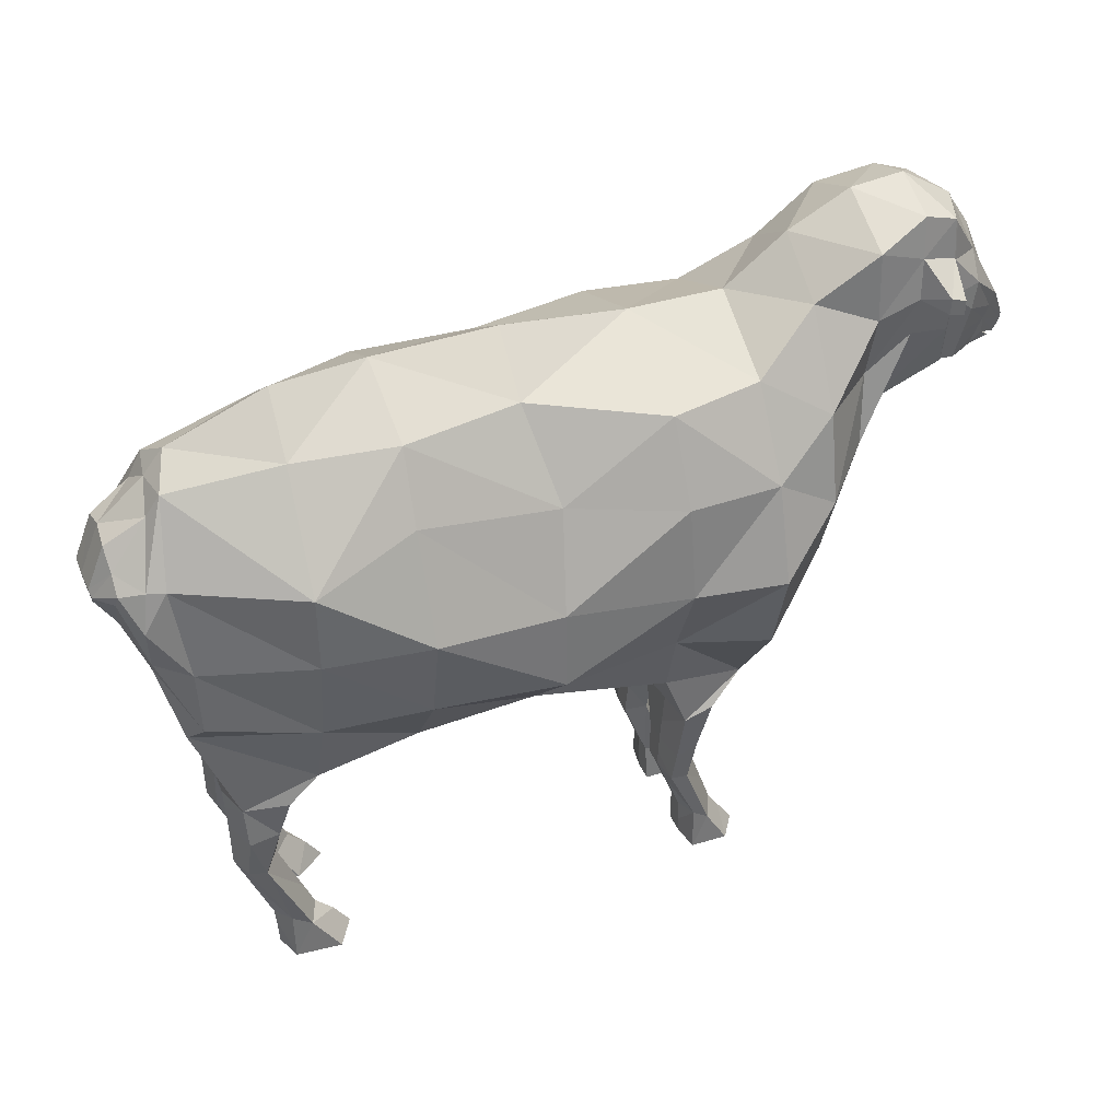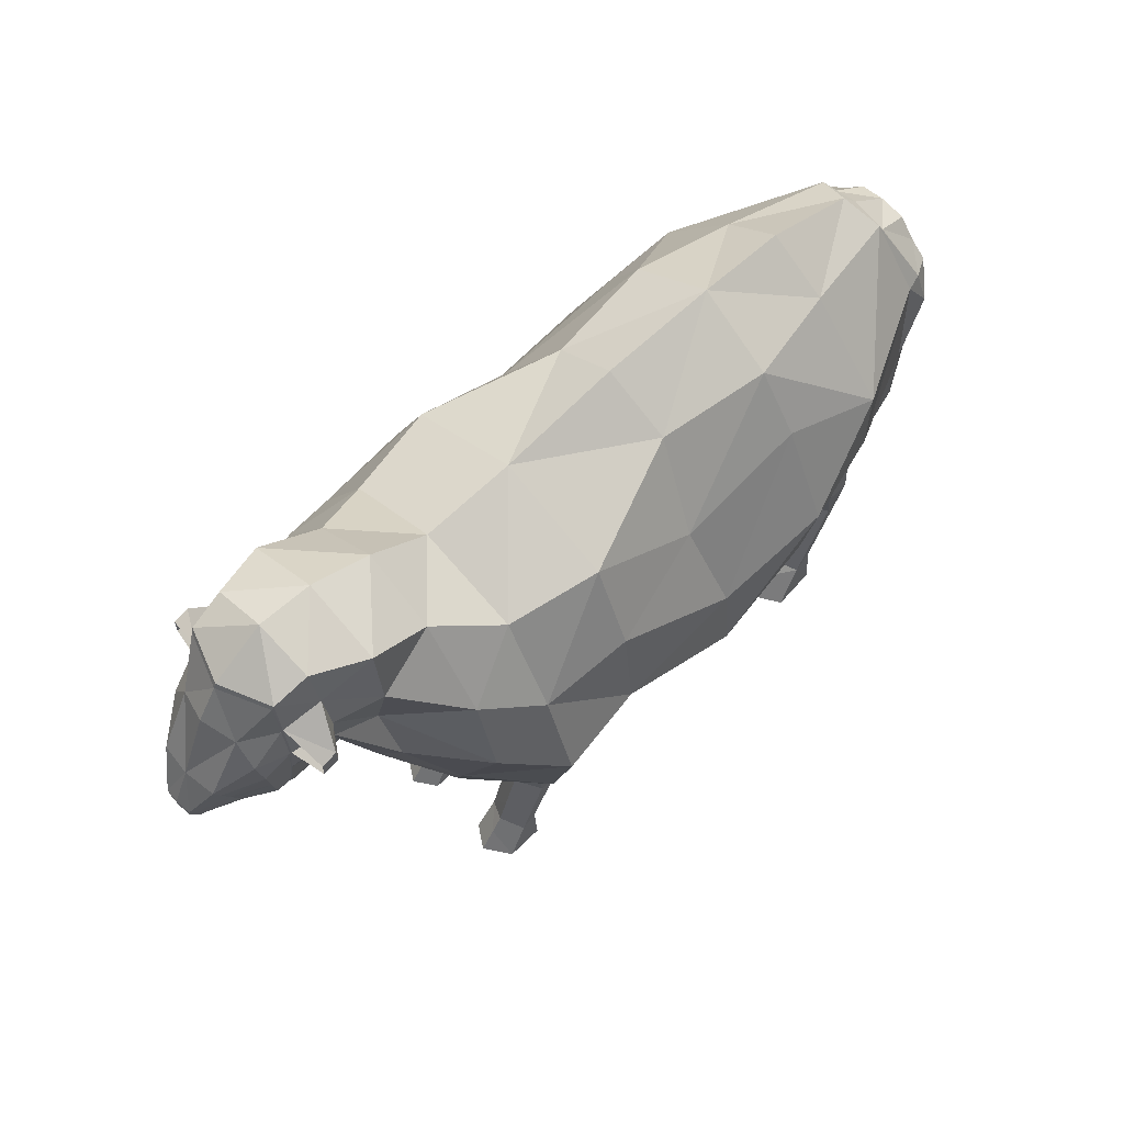
<metadata>
{"format":"obj","ext":"obj","renderer":"f3d","projection":"perspective","resolution":1024,"background":"white","views":[{"elev":38.7,"azim":158.7,"up":"+Y"},{"elev":63.0,"azim":-44.9,"up":"+Y"}]}
</metadata>
<code>
o Low_poly_sheep
v -1.167 1.196 -0.1718
v -1.141 1.148 -0.1718
v -1.127 1.273 -0.205
v -1.077 1.162 -0.2066
v -1.057 1.396 -0.2089
v -1.021 1.164 -0.2395
v -0.9886 1.499 -0.2464
v -0.9886 1.166 -0.244
v -0.9162 1.523 -0.2545
v -0.8547 1.079 -0.213
v -0.8043 1.483 -0.2923
v -0.7735 0.87 -0.2142
v -0.6713 1.395 -0.2801
v -0.6398 0.6381 -0.2883
v -0.5341 1.289 -0.3412
v -0.5364 0.536 -0.3216
v -0.3392 1.281 -0.3786
v -0.3576 0.5729 -0.3436
v -0.06567 1.317 -0.2781
v -0.06062 0.6391 -0.3508
v 0.1787 1.302 -0.3092
v 0.1898 0.628 -0.3579
v 0.3895 1.285 -0.2645
v 0.3978 0.5643 -0.3376
v 0.6222 1.245 -0.2176
v 0.6413 0.7079 -0.2902
v 0.7351 1.142 -0.1954
v 0.7249 0.9422 -0.181
v -1.171 1.201 -0.1419
v -1.141 1.148 -0.1419
v -1.135 1.278 -0.1419
v -1.079 1.155 -0.1419
v -1.077 1.416 -0.1419
v -1.023 1.156 -0.1419
v -1.029 1.494 -0.1419
v -0.9886 1.166 -0.1419
v -0.9191 1.564 -0.1419
v -0.892 1.184 -0.1419
v -0.8053 1.552 -0.1419
v -0.798 0.9118 -0.1419
v -0.6724 1.483 -0.1419
v -0.6648 0.6612 -0.1419
v -0.5409 1.381 -0.1419
v -0.5364 0.536 -0.1419
v -0.3373 1.381 -0.1419
v -0.3576 0.4867 -0.1419
v -0.07276 1.405 -0.1419
v -0.06062 0.5293 -0.1419
v 0.1888 1.397 -0.1419
v 0.1898 0.5182 -0.1419
v 0.3834 1.38 -0.1419
v 0.3967 0.478 -0.1419
v 0.5929 1.294 -0.1419
v 0.5999 0.6469 -0.1419
v 0.7315 1.156 -0.1419
v 0.7359 0.9718 -0.1419
v -0.4714 0.4691 -0.1419
v -0.4674 0.4691 -0.3425
v -0.3977 0.4691 -0.1419
v -0.4071 0.4457 -0.34
v -0.4488 0.3473 -0.1985
v -0.4453 0.35 -0.3223
v -0.4004 0.3262 -0.3197
v -0.3865 0.3318 -0.2056
v -0.4344 0.2537 -0.2125
v -0.3832 0.2579 -0.2132
v -0.43 0.253 -0.3125
v -0.3924 0.2569 -0.3125
v -0.4896 0.1059 -0.2161
v -0.438 0.116 -0.217
v -0.4862 0.1043 -0.3087
v -0.4522 0.1277 -0.3091
v -0.5359 0.03113 -0.2098
v -0.4407 0.03113 -0.2098
v -0.5307 0.03113 -0.3148
v -0.4496 0.03113 -0.3145
v 0.4891 0.5005 -0.1419
v 0.4604 0.4992 -0.3334
v 0.5713 0.5954 -0.1419
v 0.5514 0.4872 -0.3057
v 0.5091 0.4223 -0.1819
v 0.4837 0.4125 -0.3195
v 0.5462 0.3951 -0.3135
v 0.562 0.4044 -0.1921
v 0.5398 0.2925 -0.2052
v 0.5601 0.3021 -0.21
v 0.5145 0.2952 -0.3031
v 0.5516 0.3009 -0.2983
v 0.4454 0.1048 -0.2076
v 0.4864 0.1222 -0.21
v 0.429 0.1107 -0.3036
v 0.4709 0.1372 -0.2999
v 0.4006 0.03113 -0.1993
v 0.4797 0.03113 -0.1993
v 0.372 0.03113 -0.3136
v 0.4703 0.03113 -0.3064
v -1.149 1.158 -0.1736
v -1.101 1.22 -0.209
v -1.044 1.282 -0.2529
v -0.9886 1.333 -0.2668
v -0.9041 1.354 -0.2838
v -0.8001 1.198 -0.2725
v -0.6669 1.028 -0.4394
v -0.5384 0.9134 -0.511
v -0.3485 0.9134 -0.4849
v -0.07811 0.9465 -0.4829
v 0.1842 0.953 -0.4896
v 0.3957 0.9195 -0.4281
v 0.6192 0.8919 -0.3296
v 0.7318 1.071 -0.2687
v -1.151 1.16 -0.1419
v -1.166 1.179 -0.1697
v -1.114 1.247 -0.207
v -1.056 1.339 -0.2471
v -0.9886 1.416 -0.2566
v -0.9102 1.439 -0.2712
v -0.8022 1.341 -0.306
v -0.6691 1.212 -0.3959
v -0.5402 1.108 -0.4473
v -0.344 1.11 -0.4588
v -0.1054 1.139 -0.3957
v 0.1848 1.165 -0.3913
v 0.3972 1.083 -0.4268
v 0.6462 1.085 -0.305
v 0.7313 1.103 -0.2339
v -1.169 1.183 -0.1419
v -1.107 1.18 -0.1419
v -1.108 1.178 -0.1975
v -1.088 1.191 -0.2083
v -1.032 1.223 -0.2462
v -0.9886 1.249 -0.2554
v -0.8981 1.269 -0.2712
v -0.7836 1.055 -0.3079
v -0.6858 0.8496 -0.3545
v -0.5374 0.7247 -0.4568
v -0.3531 0.7247 -0.3949
v -0.0754 0.7833 -0.4938
v 0.187 0.7721 -0.456
v 0.393 0.7187 -0.3837
v 0.6132 0.7497 -0.3322
v 0.7352 1.041 -0.2512
v 0.7692 1.015 -0.1419
v 0.7682 1.017 -0.1941
v 0.772 1.042 -0.2002
v 0.7731 1.047 -0.1934
v 0.7745 1.048 -0.1419
v 0.77 1.031 -0.2042
v 0.7709 1.037 -0.207
v -0.9756 1.333 -0.3372
v -0.9413 1.342 -0.3372
v -0.9756 1.367 -0.3372
v -0.9438 1.376 -0.3372
v -0.9512 1.346 -0.2781
v -0.9509 1.391 -0.2725
v -0.9427 1.36 -0.3245
v -0.9424 1.346 -0.3244
v -0.9904 1.17 -0.2432
v -0.9929 1.49 -0.2449
v -1.034 1.483 -0.1419
v -0.9905 1.17 -0.1419
v -0.9916 1.33 -0.2651
v -0.9922 1.41 -0.255
v -0.991 1.25 -0.2541
v 0.6514 1.195 -0.2088
v 0.6818 0.8485 -0.2234
v 0.6508 0.8218 -0.1419
v 0.6344 1.241 -0.1419
v 0.6973 1.005 -0.3144
v 0.6828 1.086 -0.295
v 0.6899 0.9165 -0.2973
v -0.477 0.3318 -0.2578
v -0.4617 0.2579 -0.2578
v -0.4892 0.1778 -0.2578
v -0.4681 0.289 -0.2578
v -0.535 0.07878 -0.2578
v -0.568 0.03113 -0.2578
v -0.5105 0.116 -0.2578
v -0.4843 0.3839 -0.2578
v -0.4962 0.4681 -0.2578
v -0.4092 0.1906 -0.2555
v -0.4396 0.06416 -0.2555
v -0.4407 0.03113 -0.2555
v -0.3847 0.2904 -0.2555
v -0.3832 0.2579 -0.2555
v -0.3865 0.3318 -0.2555
v -0.3904 0.3801 -0.2555
v -0.438 0.116 -0.2555
v -0.3977 0.4691 -0.2555
v 0.4292 0.1721 -0.2485
v 0.481 0.2985 -0.2485
v 0.3687 0.08081 -0.2485
v 0.4073 0.1186 -0.2485
v 0.4518 0.3993 -0.2485
v 0.3343 0.03113 -0.2485
v 0.4393 0.4421 -0.2485
v 0.4231 0.4975 -0.2485
v 0.465 0.3538 -0.2485
v 0.574 0.4044 -0.2496
v 0.5764 0.4557 -0.2489
v 0.572 0.3021 -0.251
v 0.5728 0.3421 -0.2505
v 0.4955 0.09293 -0.2505
v 0.5791 0.5041 -0.2483
v 0.5377 0.2183 -0.2506
v 0.4917 0.03113 -0.2509
v 0.4983 0.1222 -0.2502
v -1.167 1.196 -0.1121
v -1.141 1.148 -0.1121
v -1.127 1.273 -0.07885
v -1.077 1.162 -0.07731
v -1.057 1.396 -0.07502
v -1.021 1.164 -0.04444
v -0.9886 1.499 -0.03747
v -0.9886 1.166 -0.03992
v -0.9162 1.523 -0.02943
v -0.8547 1.079 -0.07092
v -0.8043 1.483 0.008365
v -0.7735 0.87 -0.06969
v -0.6713 1.395 -0.003823
v -0.6398 0.6381 0.004432
v -0.5341 1.289 0.05735
v -0.5364 0.536 0.0377
v -0.3392 1.281 0.09475
v -0.3576 0.5729 0.05969
v -0.06567 1.317 -0.00579
v -0.06062 0.6391 0.06687
v 0.1787 1.302 0.02531
v 0.1898 0.628 0.07398
v 0.3895 1.285 -0.01942
v 0.3978 0.5643 0.05371
v 0.6222 1.245 -0.06632
v 0.6413 0.7079 0.006331
v 0.7351 1.142 -0.08851
v 0.7249 0.9422 -0.1029
v -0.4674 0.4691 0.05863
v -0.4071 0.4457 0.05613
v -0.4488 0.3473 -0.08544
v -0.4453 0.35 0.03839
v -0.4004 0.3262 0.03576
v -0.3865 0.3318 -0.07826
v -0.4344 0.2537 -0.07135
v -0.3832 0.2579 -0.07068
v -0.43 0.253 0.02859
v -0.3924 0.2569 0.02856
v -0.4896 0.1059 -0.06777
v -0.438 0.116 -0.06694
v -0.4862 0.1043 0.02484
v -0.4522 0.1277 0.02521
v -0.5359 0.03113 -0.0741
v -0.4407 0.03113 -0.0741
v -0.5307 0.03113 0.03092
v -0.4496 0.03113 0.0306
v 0.4604 0.4992 0.04952
v 0.5514 0.4872 0.02181
v 0.5091 0.4223 -0.102
v 0.4837 0.4125 0.03563
v 0.5462 0.3951 0.02961
v 0.562 0.4044 -0.09177
v 0.5398 0.2925 -0.07869
v 0.5601 0.3021 -0.0739
v 0.5145 0.2952 0.01923
v 0.5516 0.3009 0.01441
v 0.4454 0.1048 -0.07628
v 0.4864 0.1222 -0.0739
v 0.429 0.1107 0.0197
v 0.4709 0.1372 0.01601
v 0.4006 0.03113 -0.08458
v 0.4797 0.03113 -0.08458
v 0.372 0.03113 0.02972
v 0.4703 0.03113 0.02251
v -1.149 1.158 -0.1103
v -1.101 1.22 -0.07493
v -1.044 1.282 -0.031
v -0.9886 1.333 -0.01705
v -0.9041 1.354 -7.1e-05
v -0.8001 1.198 -0.01138
v -0.6669 1.028 0.1555
v -0.5384 0.9134 0.2271
v -0.3485 0.9134 0.201
v -0.07811 0.9465 0.199
v 0.1842 0.953 0.2057
v 0.3957 0.9195 0.1442
v 0.6192 0.8919 0.04573
v 0.7318 1.071 -0.01516
v -1.166 1.179 -0.1142
v -1.114 1.247 -0.07689
v -1.056 1.339 -0.03684
v -0.9886 1.416 -0.02726
v -0.9102 1.439 -0.0127
v -0.8022 1.341 0.02206
v -0.6691 1.212 0.112
v -0.5402 1.108 0.1634
v -0.344 1.11 0.1749
v -0.1054 1.139 0.1118
v 0.1848 1.165 0.1074
v 0.3972 1.083 0.1429
v 0.6462 1.085 0.02113
v 0.7313 1.103 -0.04996
v -1.108 1.178 -0.08638
v -1.088 1.191 -0.07562
v -1.032 1.223 -0.03772
v -0.9886 1.249 -0.02848
v -0.8981 1.269 -0.01275
v -0.7836 1.055 0.02397
v -0.6858 0.8496 0.07064
v -0.5374 0.7247 0.1729
v -0.3531 0.7247 0.111
v -0.0754 0.7833 0.2099
v 0.187 0.7721 0.1721
v 0.393 0.7187 0.09977
v 0.6132 0.7497 0.04831
v 0.7352 1.041 -0.03266
v 0.7682 1.017 -0.0898
v 0.772 1.042 -0.0837
v 0.7731 1.047 -0.09049
v 0.77 1.031 -0.07971
v 0.7709 1.037 -0.0769
v -0.9756 1.333 0.05334
v -0.9413 1.342 0.05334
v -0.9756 1.367 0.05334
v -0.9438 1.376 0.05334
v -0.9512 1.346 -0.005794
v -0.9509 1.391 -0.01141
v -0.9427 1.36 0.0406
v -0.9424 1.346 0.04055
v -0.9904 1.17 -0.04067
v -0.9929 1.49 -0.03897
v -0.9916 1.33 -0.01883
v -0.9922 1.41 -0.0289
v -0.991 1.25 -0.02975
v 0.6514 1.195 -0.07514
v 0.6818 0.8485 -0.06052
v 0.6973 1.005 0.03047
v 0.6828 1.086 0.01111
v 0.6899 0.9165 0.01341
v -0.477 0.3318 -0.0261
v -0.4617 0.2579 -0.0261
v -0.4892 0.1778 -0.0261
v -0.4681 0.289 -0.0261
v -0.535 0.07878 -0.0261
v -0.568 0.03113 -0.0261
v -0.5105 0.116 -0.0261
v -0.4843 0.3839 -0.0261
v -0.4962 0.4681 -0.0261
v -0.4092 0.1906 -0.0284
v -0.4396 0.06416 -0.0284
v -0.4407 0.03113 -0.0284
v -0.3847 0.2904 -0.0284
v -0.3832 0.2579 -0.0284
v -0.3865 0.3318 -0.0284
v -0.3904 0.3801 -0.0284
v -0.438 0.116 -0.0284
v -0.3977 0.4691 -0.0284
v 0.4292 0.1721 -0.03536
v 0.481 0.2985 -0.03536
v 0.3687 0.08081 -0.03536
v 0.4073 0.1186 -0.03536
v 0.4518 0.3993 -0.03536
v 0.3343 0.03113 -0.03536
v 0.4393 0.4421 -0.03536
v 0.4231 0.4975 -0.03536
v 0.465 0.3538 -0.03536
v 0.574 0.4044 -0.03431
v 0.5764 0.4557 -0.03496
v 0.572 0.3021 -0.03286
v 0.5728 0.3421 -0.03342
v 0.4955 0.09293 -0.0334
v 0.5791 0.5041 -0.03557
v 0.5377 0.2183 -0.03325
v 0.4917 0.03113 -0.03297
v 0.4983 0.1222 -0.03371
f 157 36 160
f 158 115 162
f 10 40 38
f 8 38 36
f 7 116 115
f 116 11 117
f 14 44 42
f 12 42 40
f 117 13 118
f 119 17 120
f 118 15 119
f 18 48 46
f 44 58 57
f 48 22 50
f 17 121 120
f 21 123 122
f 121 21 122
f 24 80 78
f 50 24 52
f 123 25 124
f 164 125 169
f 166 28 56
f 23 53 25
f 164 55 27
f 49 23 21
f 19 49 21
f 45 19 17
f 15 45 17
f 13 43 15
f 11 41 13
f 9 39 11
f 7 37 9
f 158 35 7
f 16 60 58
f 46 60 18
f 54 80 26
f 24 77 52
f 168 141 170
f 139 109 140
f 137 107 138
f 138 108 139
f 105 137 136
f 134 104 135
f 104 136 135
f 133 103 134
f 132 102 133
f 100 132 131
f 161 131 163
f 125 145 144
f 169 110 168
f 108 124 109
f 106 122 107
f 107 123 108
f 120 106 105
f 103 119 104
f 119 105 104
f 102 118 103
f 101 117 102
f 157 131 8
f 131 10 8
f 10 133 12
f 12 134 14
f 16 136 18
f 14 135 16
f 136 20 18
f 22 139 24
f 20 138 22
f 139 26 24
f 170 28 165
f 97 127 111
f 145 146 143
f 27 146 145
f 141 148 147
f 125 148 110
f 28 142 56
f 141 143 28
f 140 165 26
f 124 168 109
f 109 170 140
f 25 167 164
f 26 166 54
f 25 169 124
f 157 8 36
f 158 7 115
f 10 12 40
f 8 10 38
f 7 9 116
f 116 9 11
f 14 16 44
f 12 14 42
f 117 11 13
f 119 15 17
f 118 13 15
f 18 20 48
f 44 16 58
f 48 20 22
f 17 19 121
f 21 23 123
f 121 19 21
f 24 26 80
f 50 22 24
f 123 23 25
f 164 27 125
f 166 165 28
f 23 51 53
f 164 167 55
f 49 51 23
f 19 47 49
f 45 47 19
f 15 43 45
f 13 41 43
f 11 39 41
f 9 37 39
f 7 35 37
f 158 159 35
f 16 18 60
f 46 59 188 60
f 54 79 203 80
f 24 78 196 77
f 168 110 141
f 139 108 109
f 137 106 107
f 138 107 108
f 105 106 137
f 134 103 104
f 104 105 136
f 133 102 103
f 132 101 102
f 100 101 132
f 161 100 131
f 125 27 145
f 169 125 110
f 108 123 124
f 106 121 122
f 107 122 123
f 120 121 106
f 103 118 119
f 119 120 105
f 102 117 118
f 101 116 117
f 157 163 131
f 131 132 10
f 10 132 133
f 12 133 134
f 16 135 136
f 14 134 135
f 136 137 20
f 22 138 139
f 20 137 138
f 139 140 26
f 170 141 28
f 97 128 127
f 146 142 143
f 143 147 144
f 147 148 144
f 143 144 145
f 27 55 146
f 141 110 148
f 125 144 148
f 28 143 142
f 141 147 143
f 140 170 165
f 124 169 168
f 109 168 170
f 25 53 167
f 26 165 166
f 25 164 169
f 326 160 36
f 327 329 288
f 216 38 40
f 214 36 38
f 213 288 289
f 289 290 217
f 220 42 44
f 218 40 42
f 290 291 219
f 292 293 223
f 291 292 221
f 224 46 48
f 44 57 235
f 48 50 228
f 223 293 294
f 227 295 296
f 294 295 227
f 230 253 254
f 50 52 230
f 296 297 231
f 331 334 298
f 166 56 234
f 229 231 53
f 331 233 55
f 49 227 229
f 225 227 49
f 45 223 225
f 221 223 45
f 219 221 43
f 217 219 41
f 215 217 39
f 213 215 37
f 327 213 35
f 222 235 236
f 46 224 236
f 54 232 254
f 230 52 77
f 333 335 312
f 310 311 283
f 308 309 281
f 309 310 282
f 279 307 308
f 305 306 278
f 278 306 307
f 304 305 277
f 303 304 276
f 274 302 303
f 328 330 302
f 298 314 315
f 334 333 284
f 282 283 297
f 280 281 295
f 281 282 296
f 293 279 280
f 277 278 292
f 292 278 279
f 276 277 291
f 275 276 290
f 326 214 302
f 302 214 216
f 216 218 304
f 218 220 305
f 222 224 307
f 220 222 306
f 307 224 226
f 228 230 310
f 226 228 309
f 310 230 232
f 335 332 234
f 271 111 127
f 315 313 146
f 233 315 146
f 312 316 317
f 298 284 317
f 234 56 142
f 312 234 313
f 311 232 332
f 297 283 333
f 283 311 335
f 231 331 167
f 232 54 166
f 231 297 334
f 326 36 214
f 327 288 213
f 216 40 218
f 214 38 216
f 213 289 215
f 289 217 215
f 220 44 222
f 218 42 220
f 290 219 217
f 292 223 221
f 291 221 219
f 224 48 226
f 44 235 222
f 48 228 226
f 223 294 225
f 227 296 229
f 294 227 225
f 230 254 232
f 50 230 228
f 296 231 229
f 331 298 233
f 166 234 332
f 229 53 51
f 331 55 167
f 49 229 51
f 225 49 47
f 45 225 47
f 221 45 43
f 219 43 41
f 217 41 39
f 215 39 37
f 213 37 35
f 327 35 159
f 222 236 224
f 46 236 353 59
f 54 254 368 79
f 230 77 361 253
f 333 312 284
f 310 283 282
f 308 281 280
f 309 282 281
f 279 308 280
f 305 278 277
f 278 307 279
f 304 277 276
f 303 276 275
f 274 303 275
f 328 302 274
f 298 315 233
f 334 284 298
f 282 297 296
f 280 295 294
f 281 296 295
f 293 280 294
f 277 292 291
f 292 279 293
f 276 291 290
f 275 290 289
f 326 302 330
f 302 216 303
f 216 304 303
f 218 305 304
f 222 307 306
f 220 306 305
f 307 226 308
f 228 310 309
f 226 309 308
f 310 232 311
f 335 234 312
f 271 127 299
f 146 313 142
f 313 314 316
f 316 314 317
f 313 315 314
f 233 146 55
f 312 317 284
f 298 317 314
f 234 142 313
f 312 313 316
f 311 332 335
f 297 333 334
f 283 335 333
f 231 167 53
f 232 166 332
f 231 334 331
f 127 2 30
f 3 114 113
f 1 113 112
f 2 32 30
f 4 34 32
f 31 5 3
f 1 31 3
f 64 183 185
f 58 178 179 57
f 60 62 58
f 60 186 185 63
f 59 61 64
f 66 180 184
f 62 174 171
f 64 65 66
f 63 67 62
f 67 173 172
f 67 72 71
f 65 70 66
f 84 85 86
f 78 195 196
f 80 82 78
f 80 199 198 83
f 79 81 84
f 86 204 200
f 83 201 200 88
f 81 197 190 85
f 83 87 82
f 87 189 190
f 87 92 91
f 85 90 86
f 128 98 129
f 98 130 129
f 112 111 126
f 1 126 29
f 153 155 156
f 162 100 161
f 112 98 97
f 113 99 98
f 129 6 4
f 128 4 2
f 151 150 149
f 100 150 101
f 101 152 116
f 115 152 151
f 100 154 153
f 151 154 115
f 151 156 155
f 149 153 156
f 130 157 6
f 114 161 99
f 99 163 130
f 5 159 158
f 5 162 114
f 6 160 34
f 127 128 2
f 3 5 114
f 1 3 113
f 2 4 32
f 4 6 34
f 31 33 5
f 1 29 31
f 64 66 184 183
f 58 62 171 178
f 60 63 62
f 60 188 186
f 59 57 61
f 66 70 187 180
f 62 67 172 174
f 64 61 65
f 63 68 67
f 67 71 177 173
f 67 68 72
f 65 69 70
f 84 81 85
f 78 82 193 195
f 80 83 82
f 80 203 199
f 79 77 81
f 86 90 206 204
f 83 198 201
f 81 193 197
f 83 88 87
f 87 91 192 189
f 87 88 92
f 85 89 90
f 128 97 98
f 98 99 130
f 112 97 111
f 1 112 126
f 153 154 155
f 162 115 100
f 112 113 98
f 113 114 99
f 129 130 6
f 128 129 4
f 151 152 150
f 100 149 150
f 101 150 152
f 115 116 152
f 100 115 154
f 151 155 154
f 151 149 156
f 149 100 153
f 130 163 157
f 114 162 161
f 99 161 163
f 5 33 159
f 5 158 162
f 6 157 160
f 171 174 65 61
f 172 173 69 65
f 174 172 65
f 173 177 69
f 57 179 178 61
f 178 171 61
f 180 187 72
f 183 184 68
f 185 186 64
f 186 188 59 64
f 185 183 68 63
f 184 180 72 68
f 190 197 87
f 189 192 89
f 196 195 81 77
f 197 193 82 87
f 195 193 81
f 190 189 89 85
f 198 199 84
f 199 203 79 84
f 200 204 92 88
f 204 206 92
f 200 201 86
f 201 198 84 86
f 127 30 208
f 209 286 287
f 207 285 286
f 208 30 32
f 210 32 34
f 31 209 211
f 207 209 31
f 240 350 348
f 235 57 344 343
f 236 235 238
f 236 239 350 351
f 59 240 237
f 242 349 345
f 238 336 339
f 240 242 241
f 239 238 243
f 243 337 338
f 243 247 248
f 241 242 246
f 258 260 259
f 253 361 360
f 254 253 256
f 254 257 363 364
f 79 258 255
f 260 365 369
f 257 262 365 366
f 255 259 355 362
f 257 256 261
f 261 355 354
f 261 265 266
f 259 260 264
f 299 300 272
f 272 300 301
f 285 126 111
f 207 29 126
f 322 325 324
f 329 328 274
f 285 271 272
f 286 272 273
f 300 210 212
f 299 208 210
f 320 318 319
f 274 275 319
f 275 289 321
f 288 320 321
f 274 322 323
f 320 288 323
f 320 324 325
f 318 325 322
f 301 212 326
f 287 273 328
f 273 301 330
f 211 327 159
f 211 287 329
f 212 34 160
f 127 208 299
f 209 287 211
f 207 286 209
f 208 32 210
f 210 34 212
f 31 211 33
f 207 31 29
f 240 348 349 242
f 235 343 336 238
f 236 238 239
f 236 351 353
f 59 237 57
f 242 345 352 246
f 238 339 337 243
f 240 241 237
f 239 243 244
f 243 338 342 247
f 243 248 244
f 241 246 245
f 258 259 255
f 253 360 358 256
f 254 256 257
f 254 364 368
f 79 255 77
f 260 369 371 264
f 257 366 363
f 255 362 358
f 257 261 262
f 261 354 357 265
f 261 266 262
f 259 264 263
f 299 272 271
f 272 301 273
f 285 111 271
f 207 126 285
f 322 324 323
f 329 274 288
f 285 272 286
f 286 273 287
f 300 212 301
f 299 210 300
f 320 319 321
f 274 319 318
f 275 321 319
f 288 321 289
f 274 323 288
f 320 323 324
f 320 325 318
f 318 322 274
f 301 326 330
f 287 328 329
f 273 330 328
f 211 159 33
f 211 329 327
f 212 160 326
f 336 237 241 339
f 337 241 245 338
f 339 241 337
f 338 245 342
f 57 237 343 344
f 343 237 336
f 345 248 352
f 348 244 349
f 350 240 351
f 351 240 59 353
f 350 239 244 348
f 349 244 248 345
f 355 261 362
f 354 263 357
f 361 77 255 360
f 362 261 256 358
f 360 255 358
f 355 259 263 354
f 363 258 364
f 364 258 79 368
f 365 262 266 369
f 369 266 371
f 365 260 366
f 366 260 258 363
f 71 76 75
f 75 74 73 176
f 69 74 70
f 72 181 182 76
f 69 175 176 73
f 91 191 192
f 93 96 205 94
f 91 96 95
f 89 94 90
f 90 202 206
f 71 72 76
f 75 76 182 74
f 69 73 74
f 72 187 181
f 69 177 175
f 91 95 194 191
f 93 194 95 96
f 91 92 96
f 89 93 94
f 90 94 205 202
f 176 175 75
f 175 177 71 75
f 181 187 70 74
f 182 181 74
f 192 191 93 89
f 191 194 93
f 206 202 96 92
f 202 205 96
f 247 251 252
f 251 341 249 250
f 245 246 250
f 248 252 347 346
f 245 249 341 340
f 265 357 356
f 267 268 370 270
f 265 269 270
f 263 264 268
f 264 371 367
f 247 252 248
f 251 250 347 252
f 245 250 249
f 248 346 352
f 245 340 342
f 265 356 359 269
f 267 270 269 359
f 265 270 266
f 263 268 267
f 264 367 370 268
f 341 251 340
f 340 251 247 342
f 346 250 246 352
f 347 250 346
f 357 263 267 356
f 356 267 359
f 371 266 270 367
f 367 270 370

</code>
